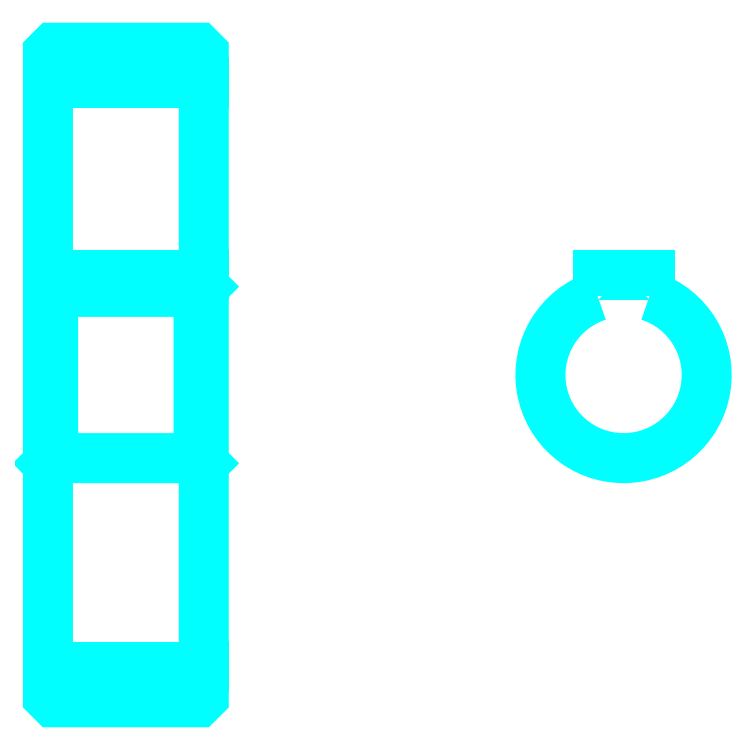
<metadata>
{"format":"dxf","ext":"dxf","renderer":"ezdxf+matplotlib","layout":"modelspace","background":"white","min_lineweight":24,"dpi":150}
</metadata>
<code>
0
SECTION
2
ENTITIES
0
LINE
8
0
10
113.2
20
163.7
30
0
11
143.2
21
163.7
31
0
0
LINE
8
0
10
113.2
20
51.2
30
0
11
143.2
21
51.2
31
0
0
LINE
8
0
10
143.2
20
124.4
30
0
11
142.2
21
123.4
31
0
0
LINE
8
0
10
143.2
20
90.45
30
0
11
142.2
21
91.45
31
0
0
LINE
8
0
10
113.2
20
90.45
30
0
11
114.2
21
91.45
31
0
0
POLYLINE
8
0
66
1
10
0
20
0
30
0
70
2
0
VERTEX
8
0
10
113.2
20
90.45
30
0
70
0
0
VERTEX
8
0
10
113.2
20
45.45
30
0
70
0
0
VERTEX
8
0
10
114.2
20
44.45
30
0
70
0
0
VERTEX
8
0
10
142.2
20
44.45
30
0
70
0
0
VERTEX
8
0
10
143.2
20
45.45
30
0
70
0
0
VERTEX
8
0
10
143.2
20
169.4
30
0
70
0
0
VERTEX
8
0
10
142.2
20
170.4
30
0
70
0
0
VERTEX
8
0
10
114.2
20
170.4
30
0
70
0
0
VERTEX
8
0
10
113.2
20
169.4
30
0
70
0
0
VERTEX
8
0
10
113.2
20
90.45
30
0
70
0
0
SEQEND
8
0
0
POLYLINE
8
0
66
1
10
0
20
0
30
0
70
2
0
VERTEX
8
0
10
113.2
20
124.4
30
0
70
0
0
VERTEX
8
0
10
114.2
20
123.4
30
0
70
0
0
VERTEX
8
0
10
114.2
20
91.45
30
0
70
0
0
VERTEX
8
0
10
142.2
20
91.45
30
0
70
0
0
VERTEX
8
0
10
142.2
20
123.4
30
0
70
0
0
VERTEX
8
0
10
114.2
20
123.4
30
0
70
0
0
SEQEND
8
0
0
ARC
8
0
10
224
20
107.4
30
0
40
16
50
108.2
51
71.79
0
POLYLINE
8
0
66
1
10
0
20
0
30
0
70
2
0
VERTEX
8
0
10
229
20
122.6
30
0
70
0
0
VERTEX
8
0
10
229
20
126.7
30
0
70
0
0
VERTEX
8
0
10
219
20
126.7
30
0
70
0
0
VERTEX
8
0
10
219
20
122.6
30
0
70
0
0
SEQEND
8
0
0
LINE
8
0
10
113.2
20
126.7
30
0
11
143.2
21
126.7
31
0
0
ENDSEC
0
EOF

</code>
